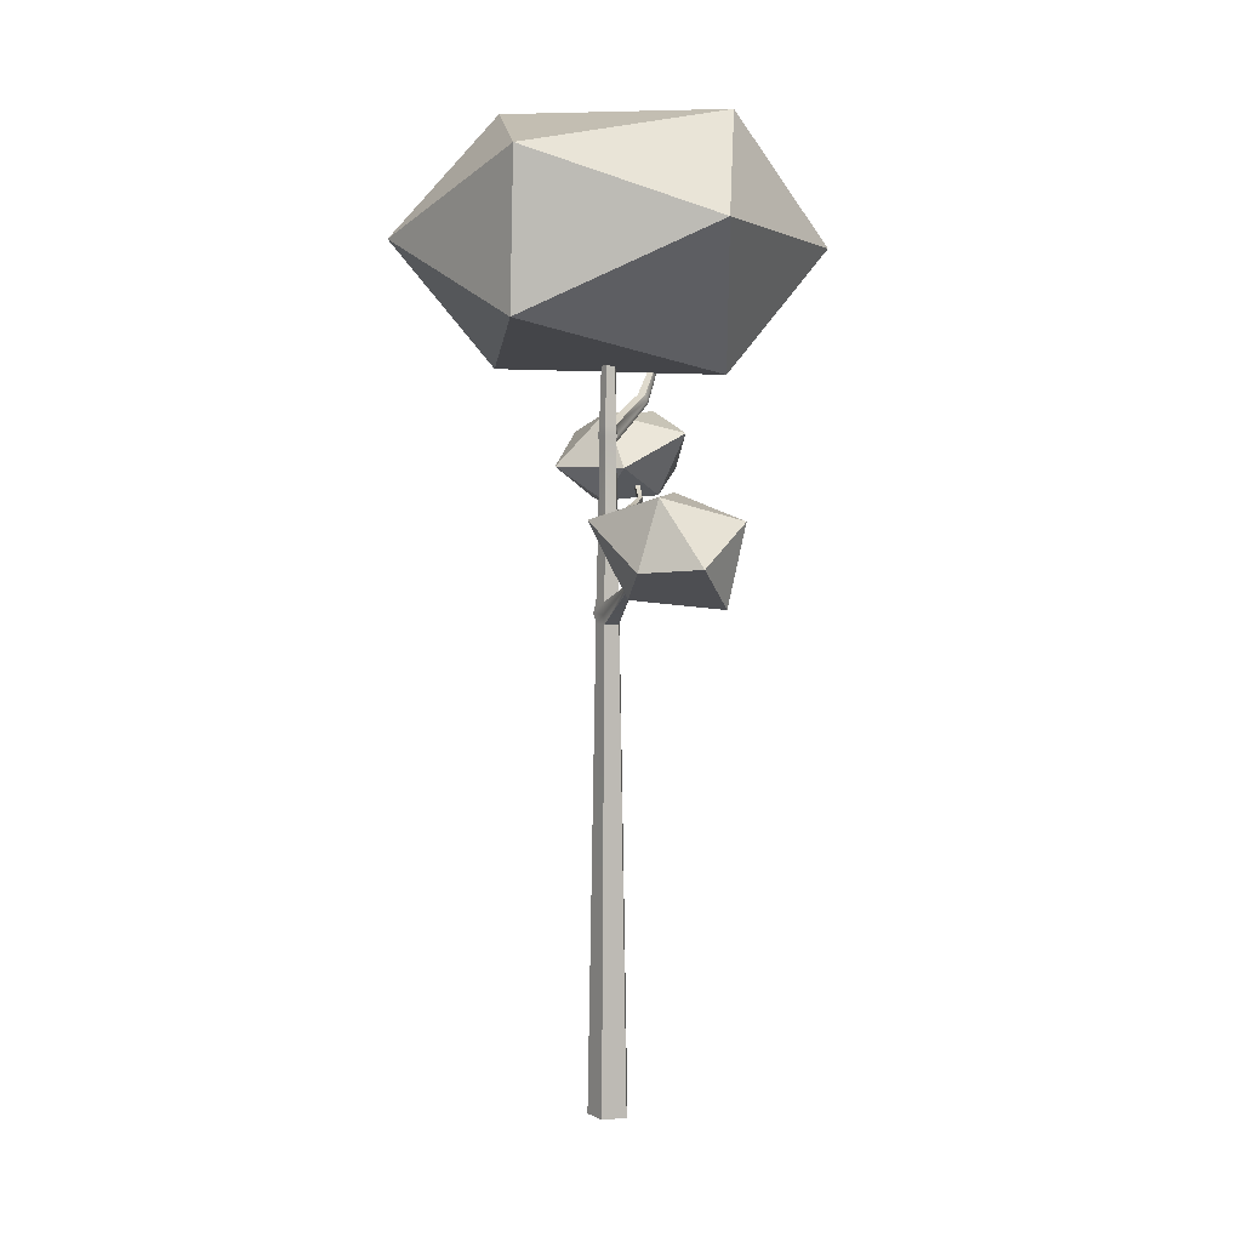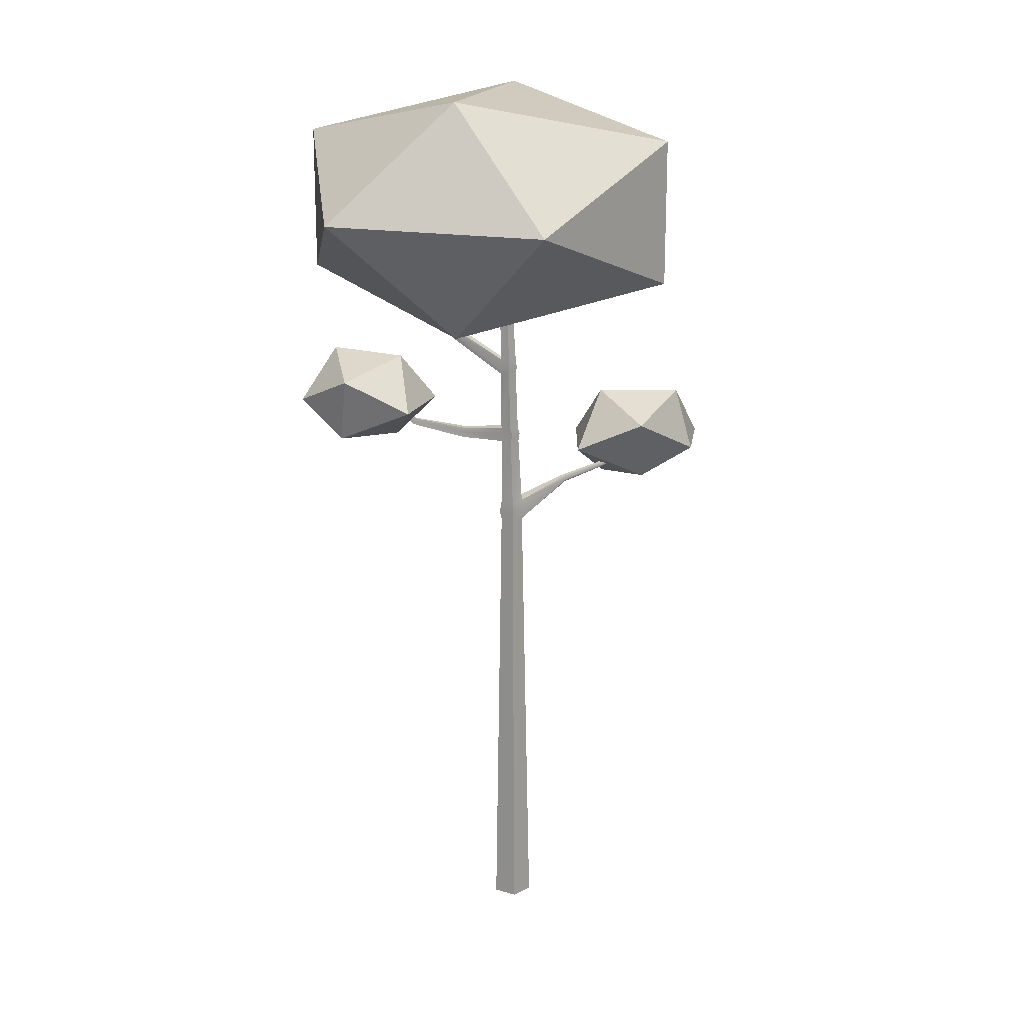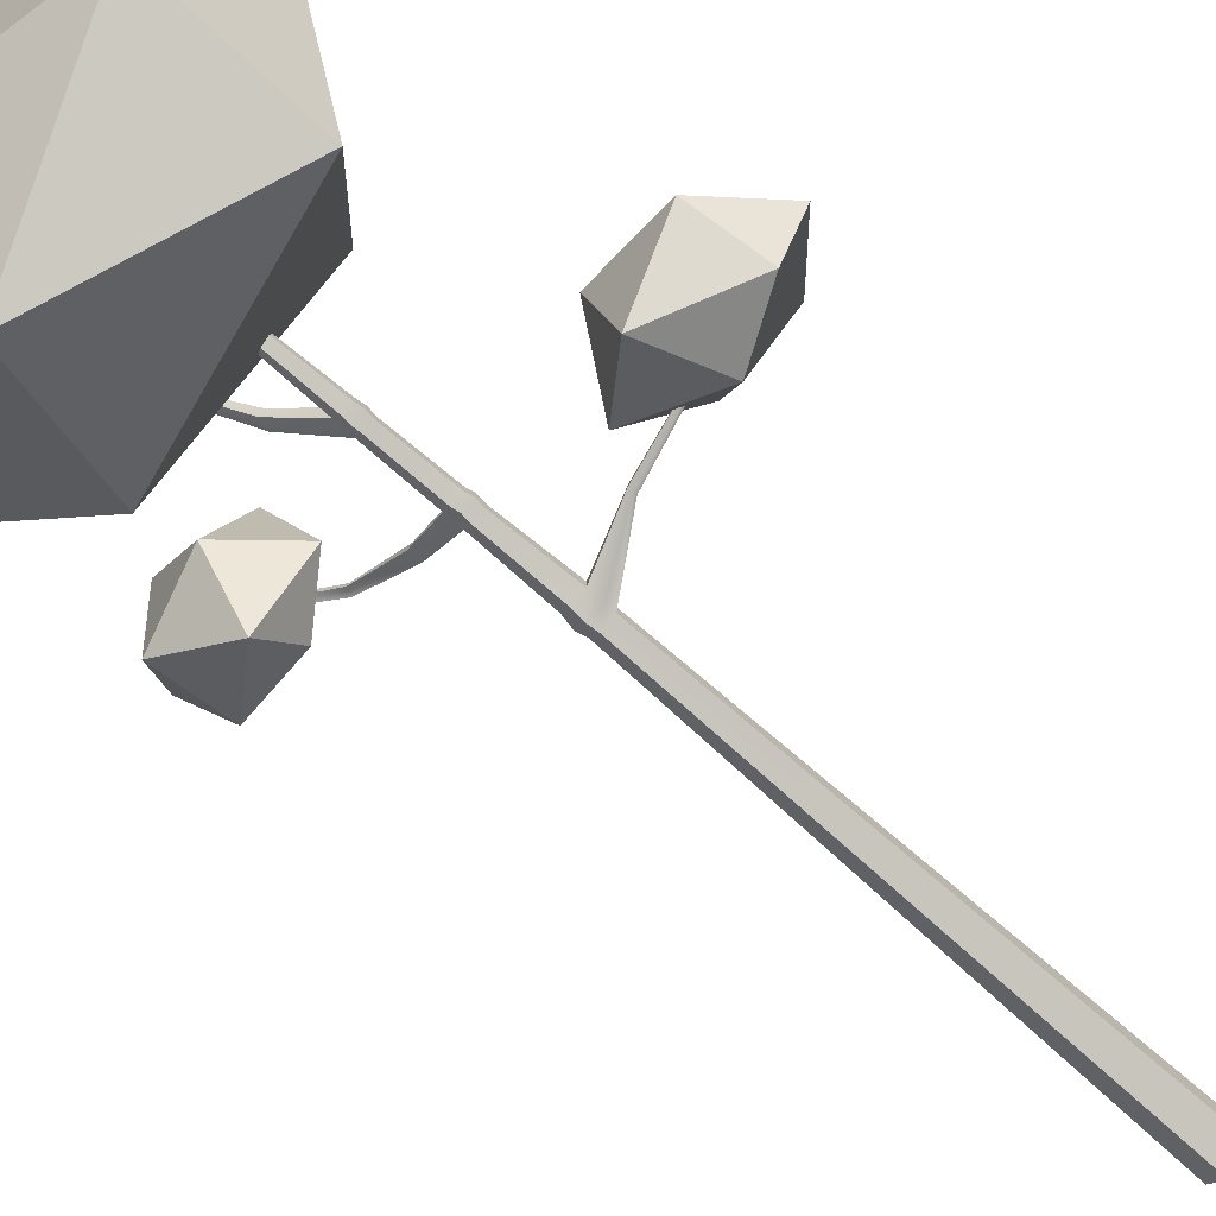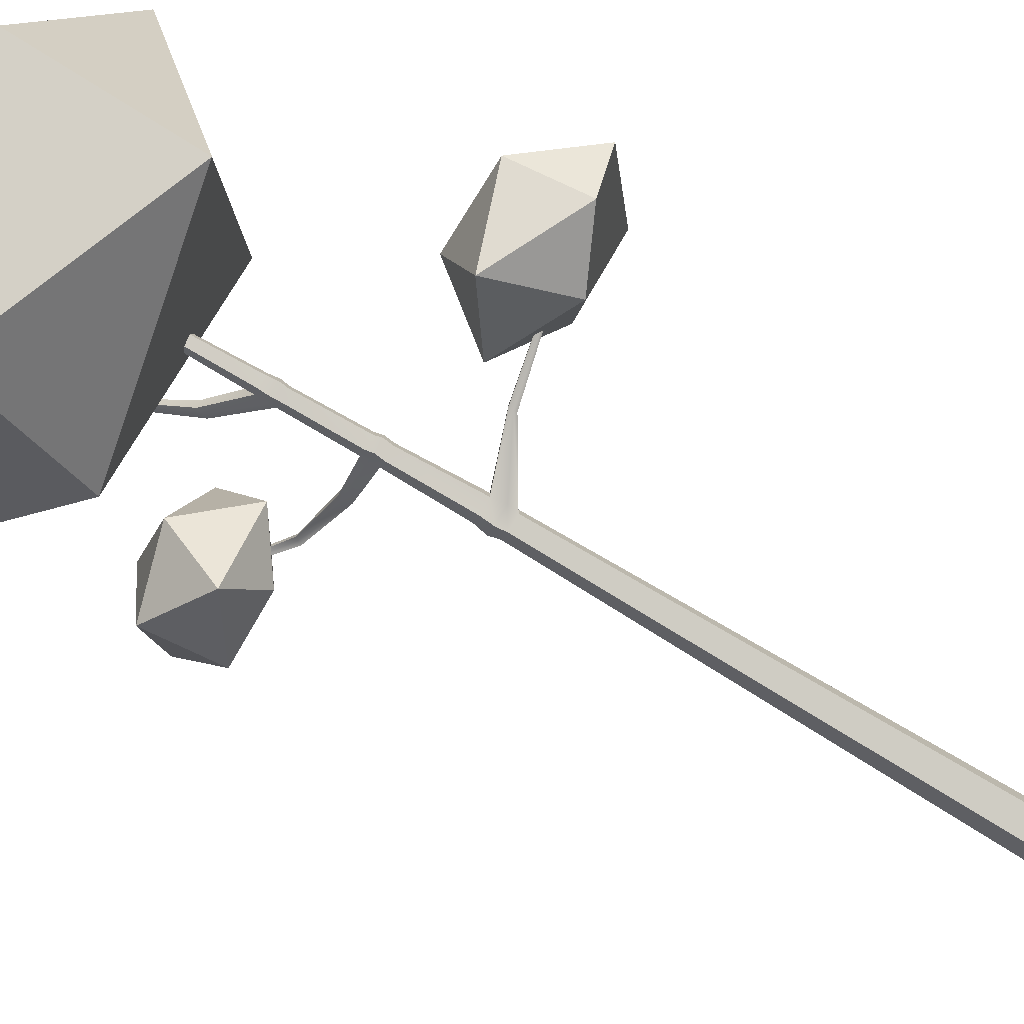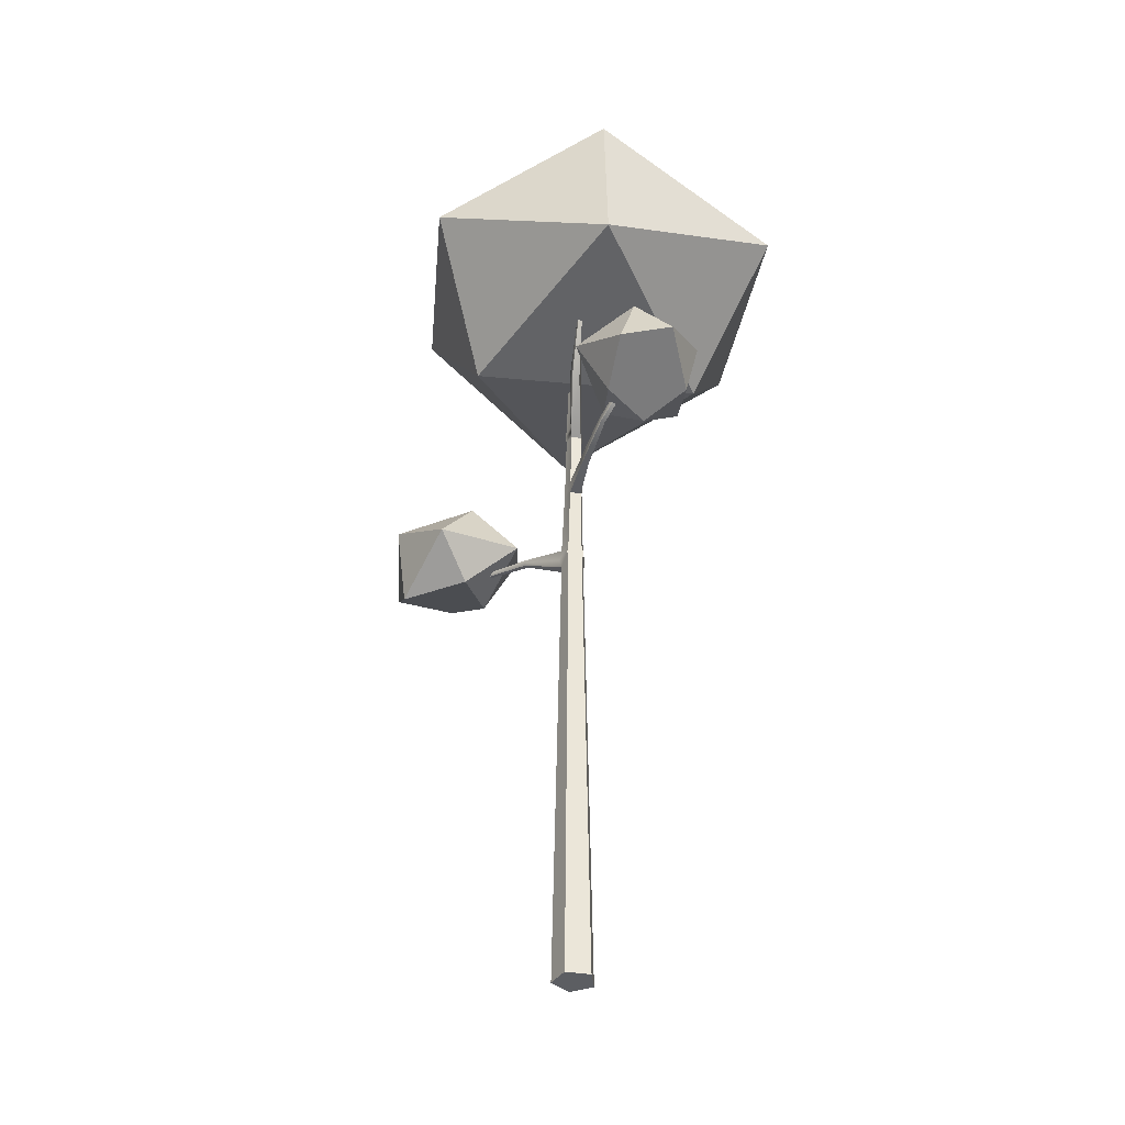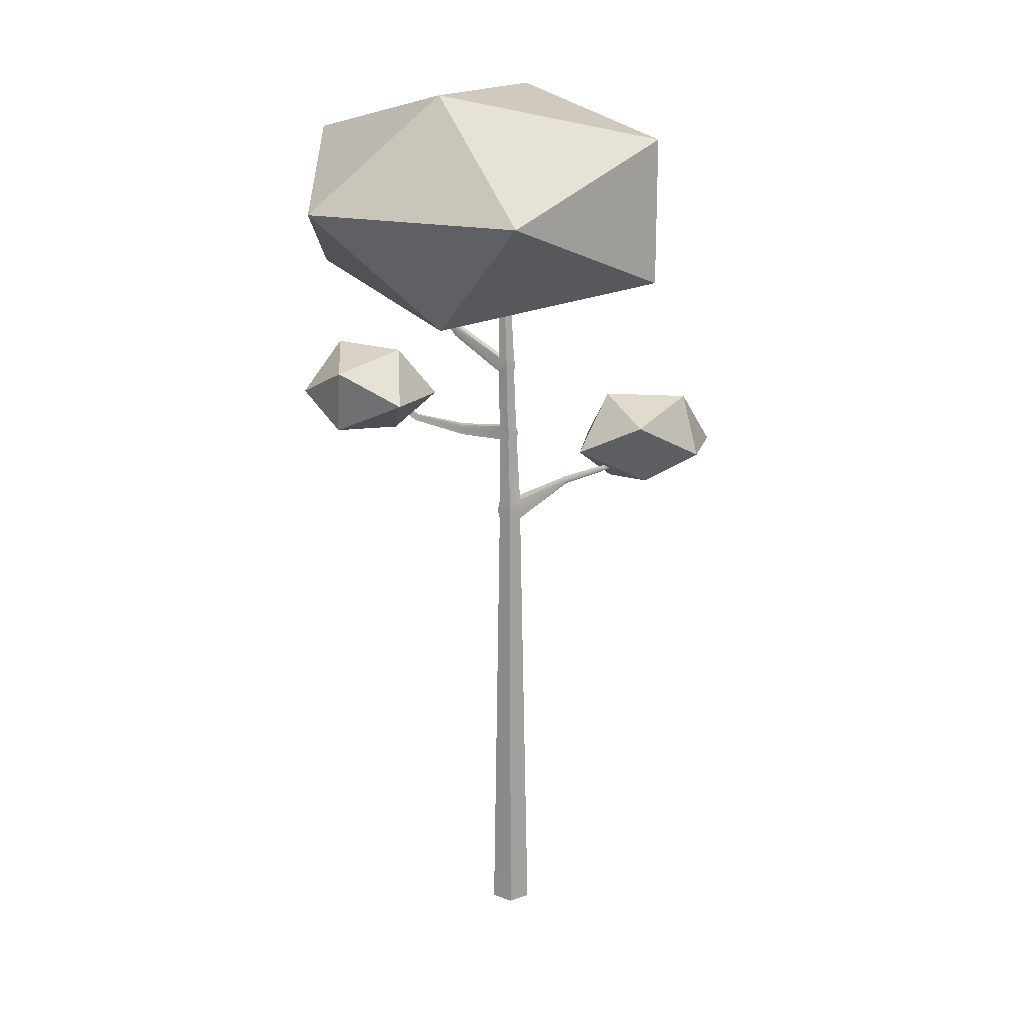
<metadata>
{"format":"obj","ext":"obj","renderer":"f3d","projection":"perspective","resolution":1024,"background":"white","views":[{"elev":6.0,"azim":-106.0,"up":"+Y"},{"elev":19.1,"azim":154.7,"up":"+Y"},{"elev":-76.1,"azim":-131.5,"up":"+Z"},{"elev":-79.2,"azim":-121.0,"up":"+Z"},{"elev":-38.1,"azim":41.9,"up":"+Y"},{"elev":17.1,"azim":162.2,"up":"+Y"}]}
</metadata>
<code>
g default
v 0.08961 -0.9507 -0.3077
v -0.2722 -0.9507 -0.1902
v -0.2722 -0.9507 0.1902
v 0.08961 -0.9507 0.3077
v 0.3132 -0.9507 0
v 0.1241 10.4 -0.06388
v 0.009087 10.4 -0.0265
v 0.009087 10.4 0.09446
v 0.1241 10.4 0.1318
v 0.1952 10.4 0.03398
v -0.01038 -0.9507 0
v 0.09233 10.4 0.03398
v 0.101 8.952 -0.1144
v -0.04945 8.952 -0.0655
v -0.04945 8.952 0.09273
v 0.101 8.952 0.1416
v 0.194 8.952 0.01361
v 0.1007 9.204 -0.1131
v 0.1928 9.204 0.01361
v 0.1007 9.204 0.1403
v -0.04822 9.204 0.09193
v -0.04822 9.204 -0.0647
v 0.06037 6.342 -0.1775
v -0.1483 6.342 -0.1097
v -0.1483 6.342 0.1097
v 0.06037 6.342 0.1775
v 0.1893 6.342 -0
v 0.05992 6.677 -0.1755
v 0.1874 6.677 -0
v 0.05992 6.677 0.1755
v -0.1464 6.677 0.1084
v -0.1464 6.677 -0.1084
v 1.163 10.25 1.158
v 1.201 10.26 1.108
v 1.15 10.33 1.083
v 1.113 10.32 1.133
v -1.947 7.102 -0.02566
v -1.947 7.102 0.02566
v -1.947 7.174 0.02537
v -1.947 7.174 -0.02537
v -1.013 6.875 -0.03729
v -1.013 6.875 0.03729
v -1.012 6.979 0.03687
v -1.012 6.979 -0.03687
v 0.7007 9.49 0.7933
v 0.7691 9.48 0.6927
v 0.7221 9.632 0.6463
v 0.6544 9.642 0.7459
v 0.1048 9.049 -0.1311
v -0.06532 9.049 -0.07581
v -0.06532 9.049 0.103
v 0.1048 9.049 0.1583
v 0.6162 9.541 0.7603
v 1.149 10.29 1.158
v 1.19 10.31 1.105
v 0.736 9.558 0.6157
v 0.2099 9.049 0.01361
v 0.06852 6.488 -0.2138
v -0.1828 6.488 -0.1321
v -1.013 6.92 -0.06624
v -1.947 7.133 -0.04558
v -1.947 7.133 0.04558
v -1.013 6.92 0.06624
v -0.1828 6.488 0.1321
v 0.06852 6.488 0.2138
v 0.2238 6.488 -0
v 0.08257 7.988 -0.1326
v 0.1848 7.988 0.008012
v 0.08257 7.988 0.1487
v -0.08278 7.988 0.09494
v -0.08278 7.988 -0.07892
v 0.07725 7.759 -0.1379
v -0.09238 7.759 -0.08278
v -0.09238 7.759 0.09558
v 0.07725 7.759 0.1507
v 0.1821 7.759 0.006398
v 1.739 8.247 0.9596
v 1.761 8.247 0.8921
v 1.763 8.355 0.8924
v 1.741 8.355 0.9581
v 0.06067 7.889 -0.1522
v 0.1659 7.889 -0.007351
v 1.772 8.308 0.895
v 1.75 8.308 0.9628
v 0.06067 7.889 0.1375
v -0.1096 7.889 0.08217
v -0.1096 7.889 -0.09688
v 0.6562 7.784 0.5277
v 0.721 7.784 0.4386
v 0.7155 7.879 0.4333
v 0.7226 7.952 0.4395
v 0.6595 7.952 0.5264
v 0.6505 7.879 0.5228
v 1.401 8.044 0.9233
v 1.375 8.082 0.9149
v 1.397 8.086 0.8495
v 1.424 8.048 0.8559
v 1.446 7.99 0.8607
v 1.423 7.986 0.9278
g pasted__pCylinder1 birch
f 49 50 22 18
f 50 51 21 22
f 51 52 20 21
f 54 55 35 36
f 57 49 18 19
f 2 1 11
f 3 2 11
f 4 3 11
f 5 4 11
f 1 5 11
f 6 7 12
f 7 8 12
f 8 9 12
f 9 10 12
f 10 6 12
f 58 59 32 28
f 61 62 39 40
f 64 65 30 31
f 65 66 29 30
f 66 58 28 29
f 19 18 6 10
f 20 19 10 9
f 21 20 9 8
f 22 21 8 7
f 18 22 7 6
f 1 2 24 23
f 2 3 25 24
f 3 4 26 25
f 4 5 27 26
f 5 1 23 27
f 76 72 81 82
f 77 78 83 84
f 74 75 85 86
f 73 74 86 87
f 72 73 87 81
f 45 46 34 33
f 55 56 47 35
f 47 48 36 35
f 48 53 54 36
f 41 42 38 37
f 62 63 43 39
f 43 44 40 39
f 44 60 61 40
f 24 25 42 41
f 63 64 31 43
f 31 32 44 43
f 32 59 60 44
f 16 17 46 45
f 56 57 19 47
f 19 20 48 47
f 20 52 53 48
f 13 14 50 49
f 14 15 51 50
f 15 16 52 51
f 53 52 16 45
f 54 53 45 33
f 33 34 55 54
f 46 56 55 34
f 17 57 56 46
f 17 13 49 57
f 23 24 59 58
f 60 59 24 41
f 61 60 41 37
f 37 38 62 61
f 42 63 62 38
f 25 64 63 42
f 25 26 65 64
f 26 27 66 65
f 27 23 58 66
f 68 67 13 17
f 69 68 17 16
f 70 69 16 15
f 71 70 15 14
f 67 71 14 13
f 28 32 73 72
f 32 31 74 73
f 31 30 75 74
f 30 29 76 75
f 29 28 72 76
f 88 89 98 99
f 89 90 97 98
f 91 92 95 96
f 99 94 93 88
f 82 81 67 68
f 96 97 90 91
f 84 83 79 80
f 92 93 94 95
f 86 85 69 70
f 87 86 70 71
f 81 87 71 67
f 75 76 89 88
f 76 82 90 89
f 91 90 82 68
f 68 69 92 91
f 69 85 93 92
f 88 93 85 75
f 95 94 84 80
f 96 95 80 79
f 83 97 96 79
f 98 97 83 78
f 99 98 78 77
f 84 94 99 77
g default
v -2.495 12.02 0.9808
v -1.884 12.98 -1.838
v -0.8073 13.63 1.597
v 0.02187 11.75 3.339
v -0.7674 9.92 1.519
v -1.859 10.69 -1.886
v 0.8771 11.84 -3.024
v 1.552 13.71 -1.23
v 2.644 12.94 2.175
v 2.669 10.65 2.127
v 1.592 10.01 -1.308
v 3.617 11.9 -0.931
g birch pasted__pPlatonic1
f 100 102 101
f 100 103 102
f 100 104 103
f 100 105 104
f 100 101 105
f 101 102 107
f 102 103 108
f 103 104 109
f 104 105 110
f 105 101 106
f 101 107 106
f 102 108 107
f 103 109 108
f 104 110 109
f 105 106 110
f 106 107 111
f 107 108 111
f 108 109 111
f 109 110 111
f 110 106 111
g default
v -3.265 7.339 -0.531
v -2.058 7.978 -0.8777
v -3.126 8.326 -0.1967
v -3.786 7.415 0.2242
v -2.356 6.908 -0.396
v -1.266 7.415 -0.03844
v -1.926 8.326 0.3824
v -2.995 7.978 1.063
v -3.077 6.809 0.769
v -2.003 6.829 0.4189
v -1.845 7.415 1.161
g birch pasted__pPlatonic2
f 112 114 113
f 112 115 114
f 120 115 112 116 121
f 112 113 116
f 113 114 118
f 114 115 119
f 116 113 117
f 113 118 117
f 114 119 118
f 115 120 119
f 116 117 121
f 117 118 122
f 118 119 122
f 119 120 122
f 120 121 122
f 121 117 122
g default
v 2.619 8.468 1.827
v 1.537 9.038 1.645
v 2.615 9.348 1.469
v 3.281 8.536 1.359
v 1.932 8.083 1.334
v 1.171 8.536 0.5655
v 1.837 9.348 0.4563
v 2.915 9.038 0.2795
v 2.886 7.996 0.5786
v 1.911 8.013 0.4547
v 2.023 8.536 -0.2787
g birch pasted__pPlatonic3
f 123 125 124
f 123 126 125
f 131 126 123 127 132
f 123 124 127
f 124 125 129
f 125 126 130
f 127 124 128
f 124 129 128
f 125 130 129
f 126 131 130
f 127 128 132
f 128 129 133
f 129 130 133
f 130 131 133
f 131 132 133
f 132 128 133

</code>
